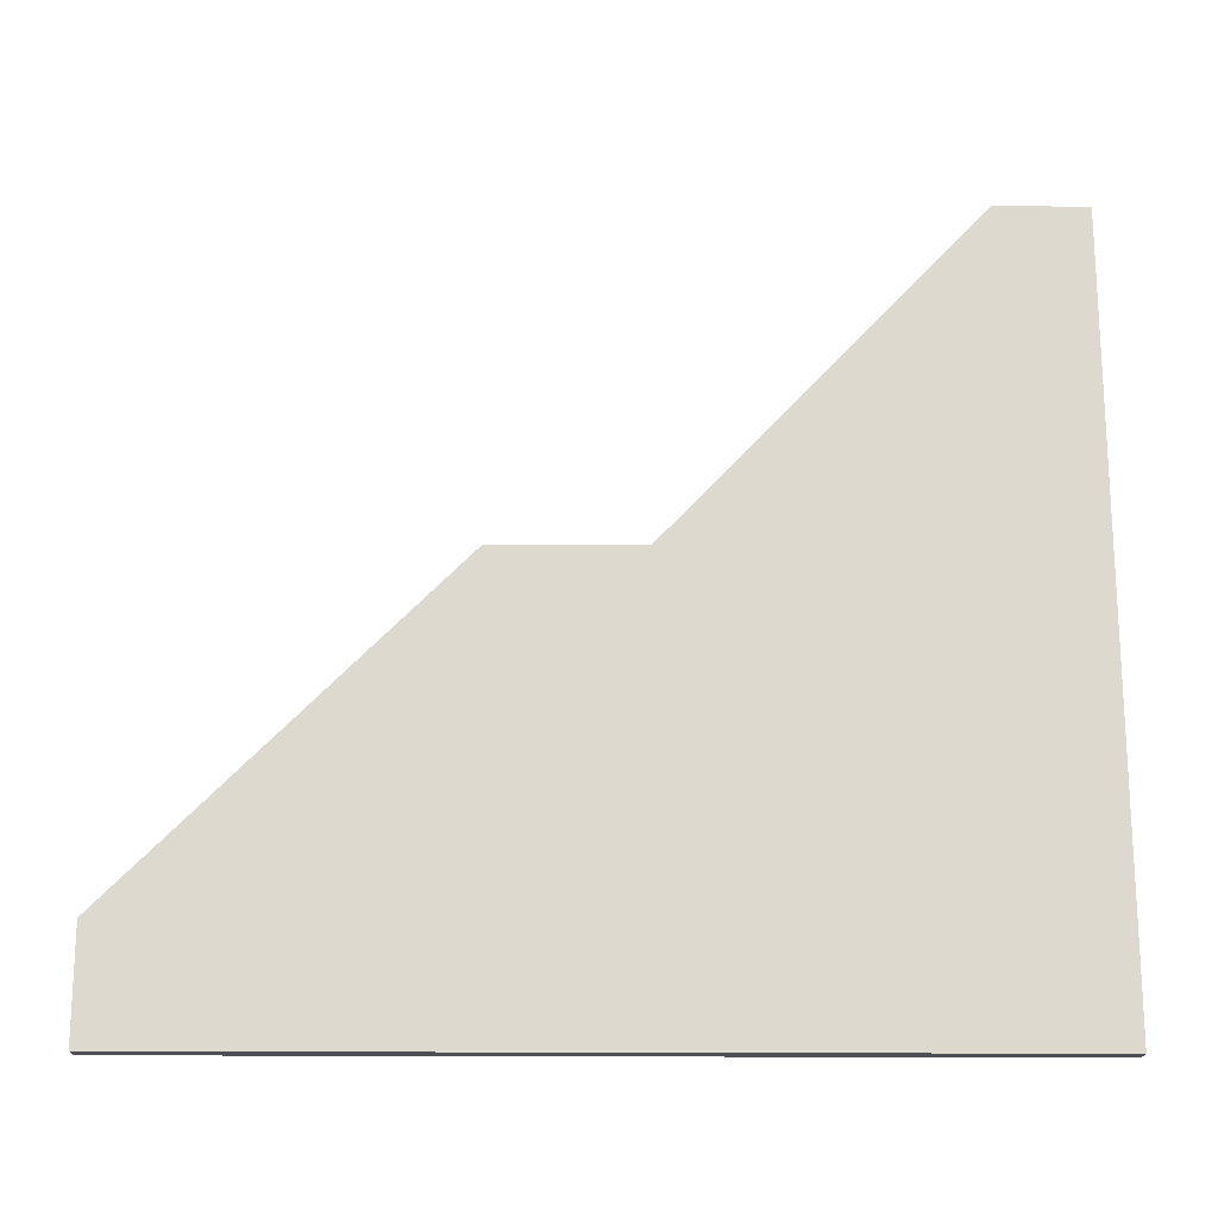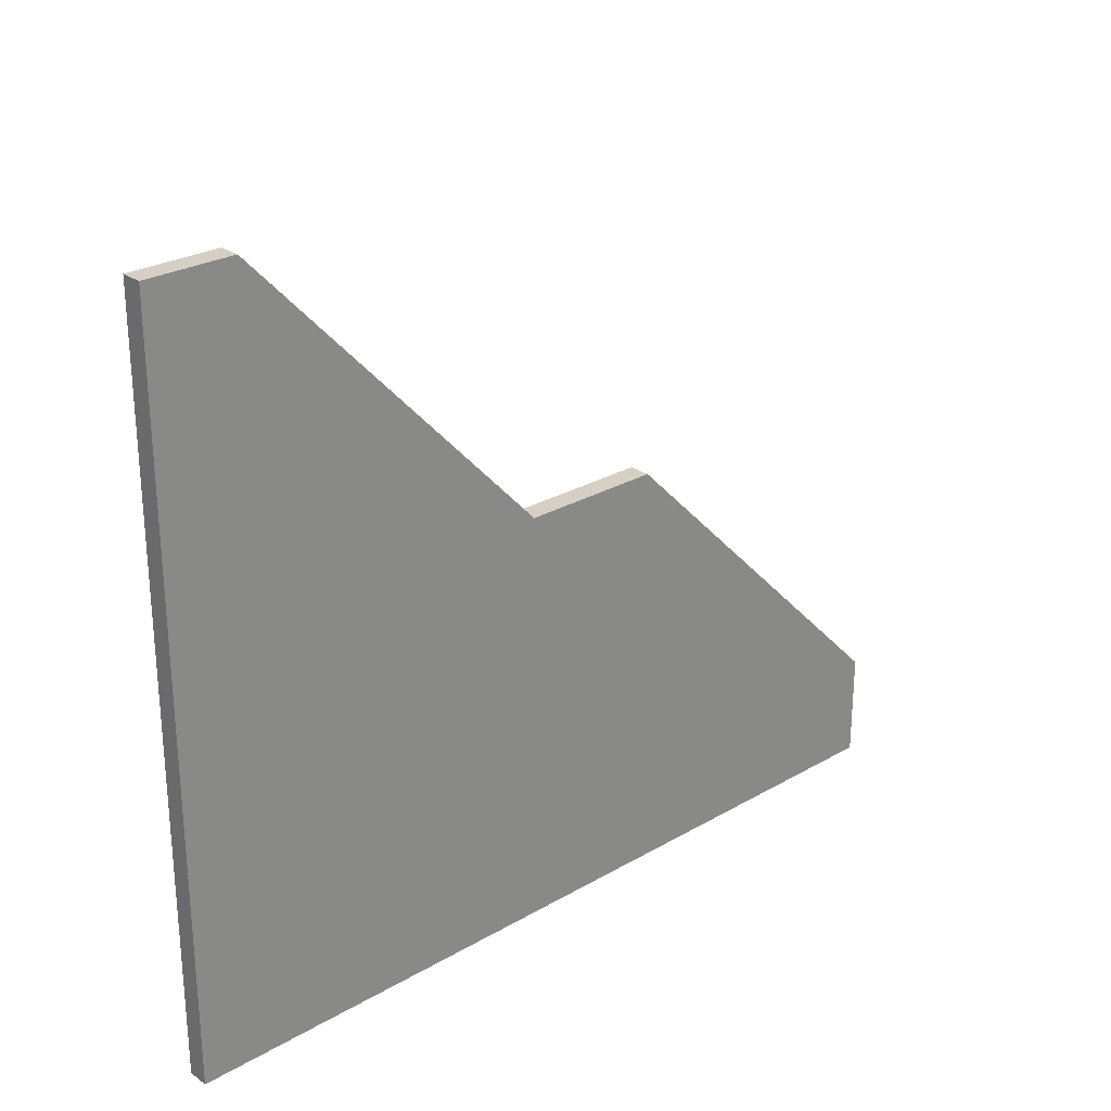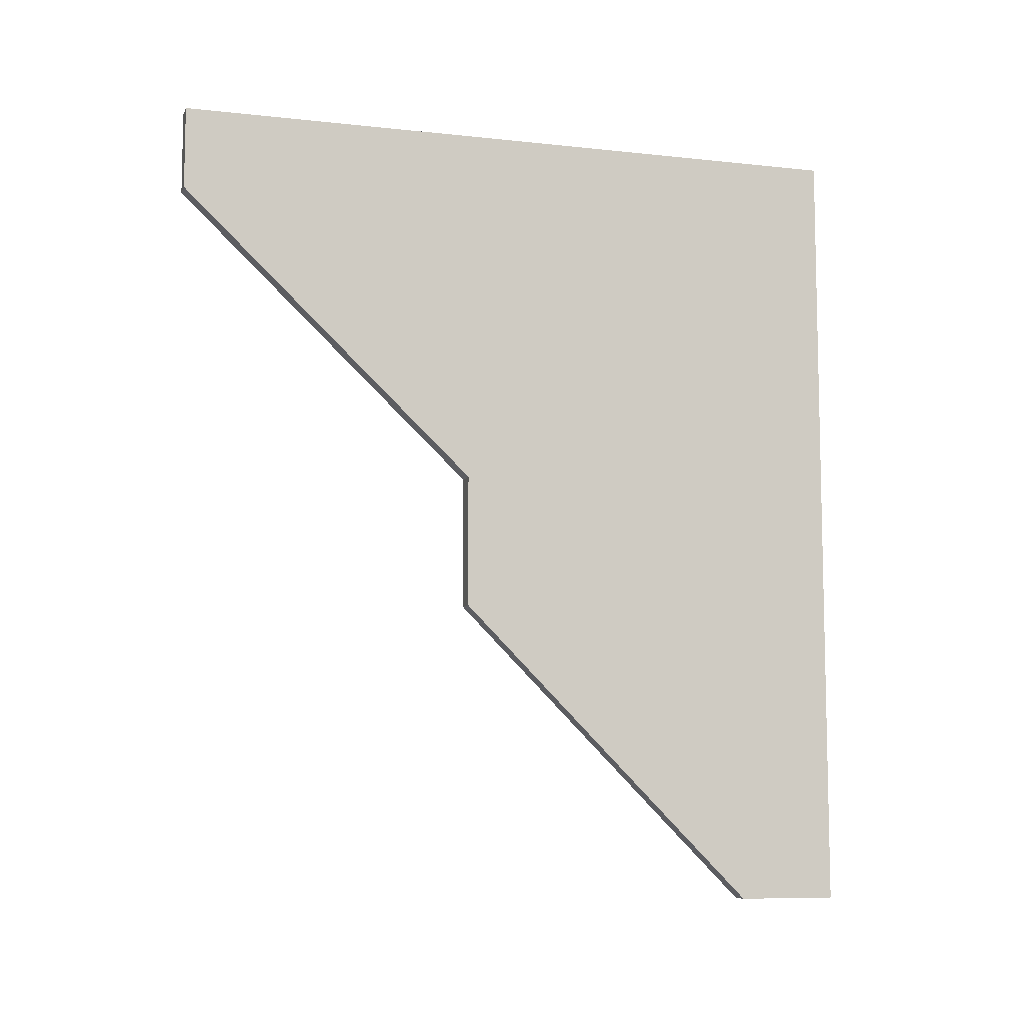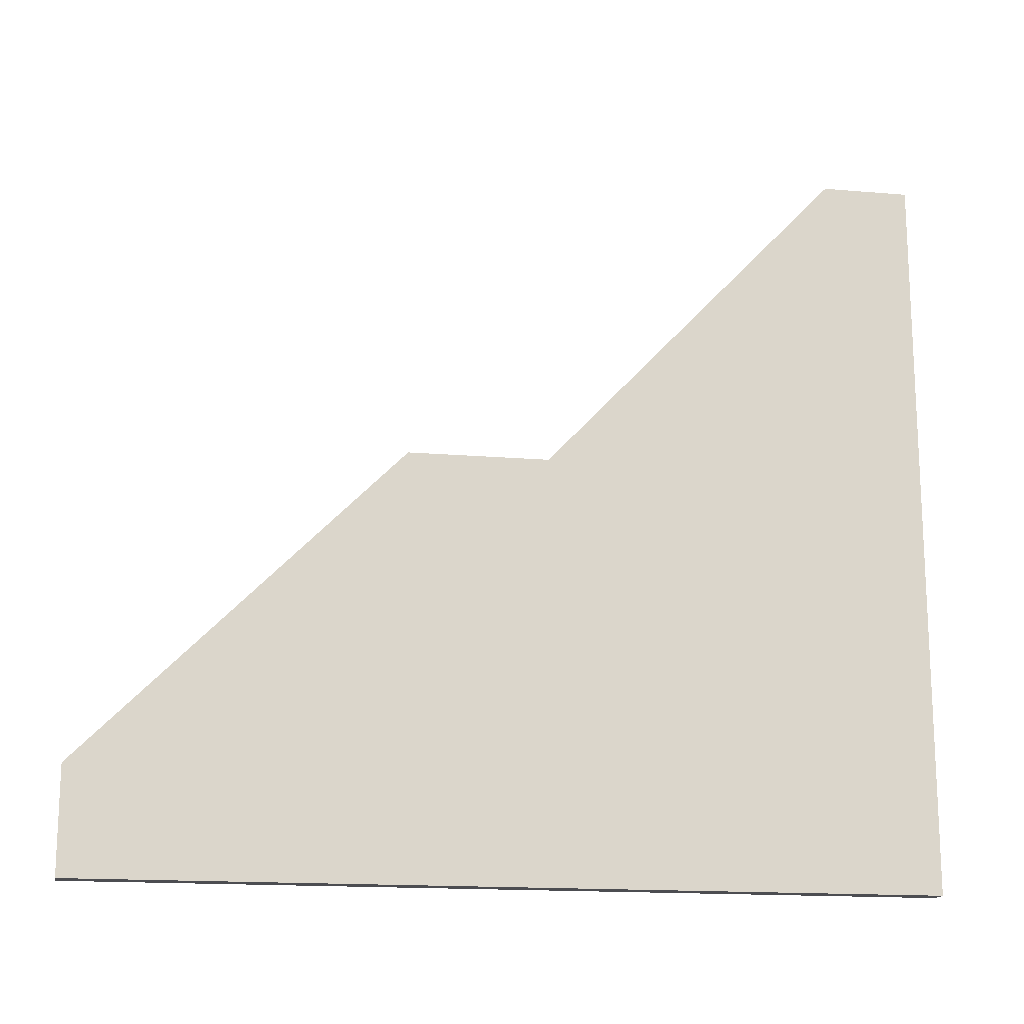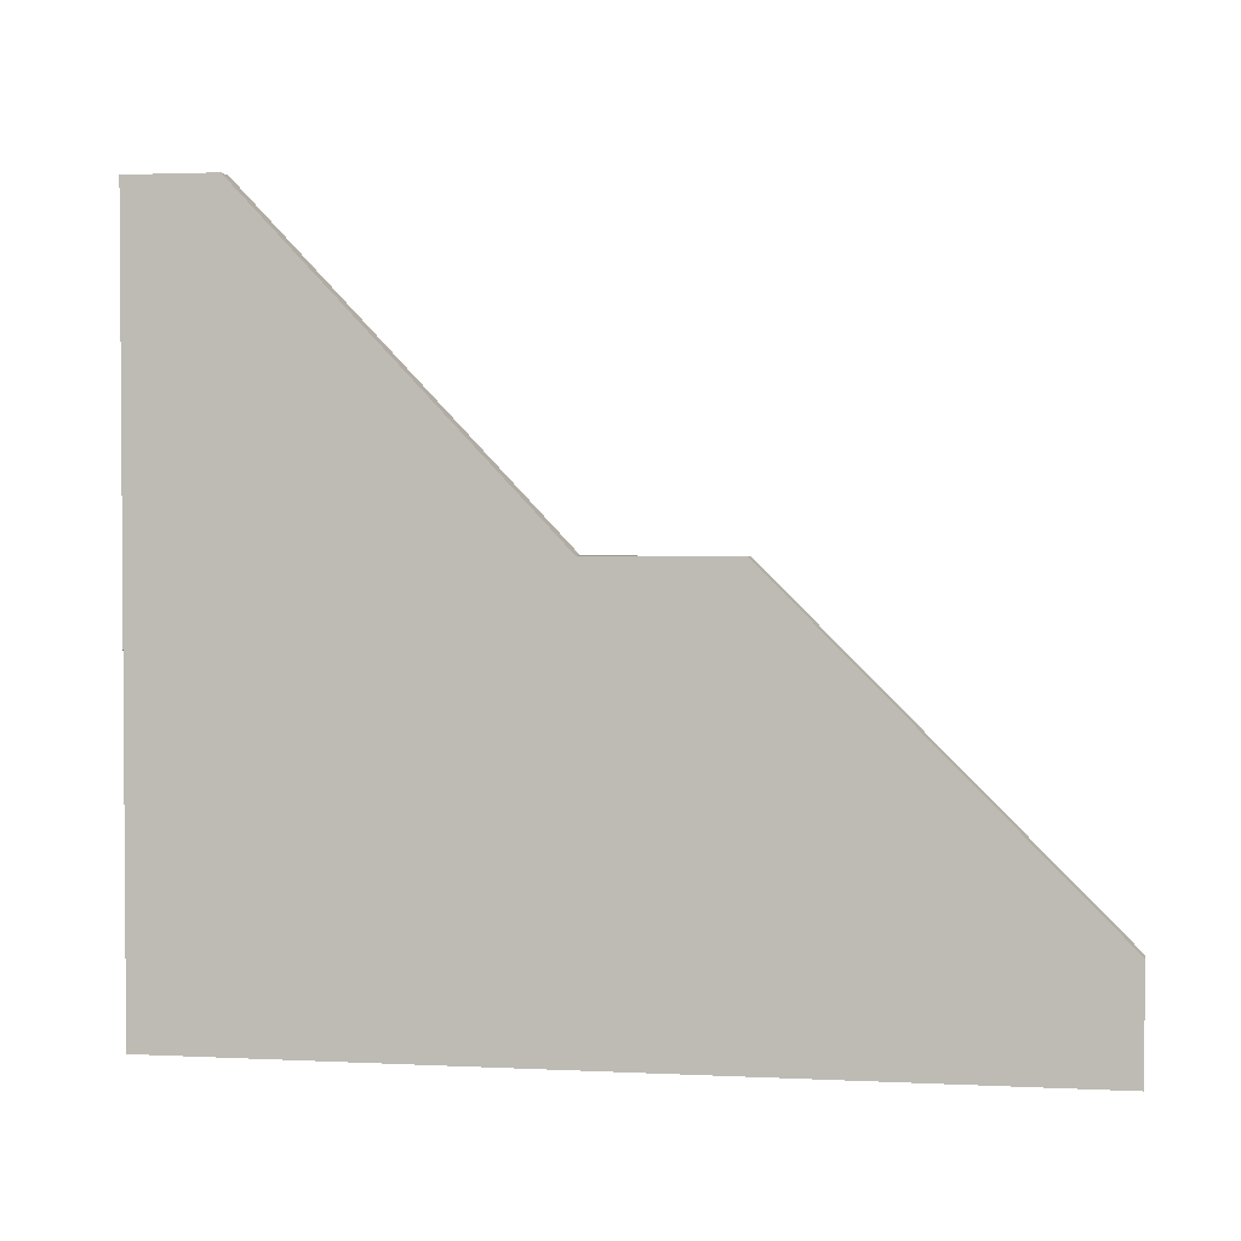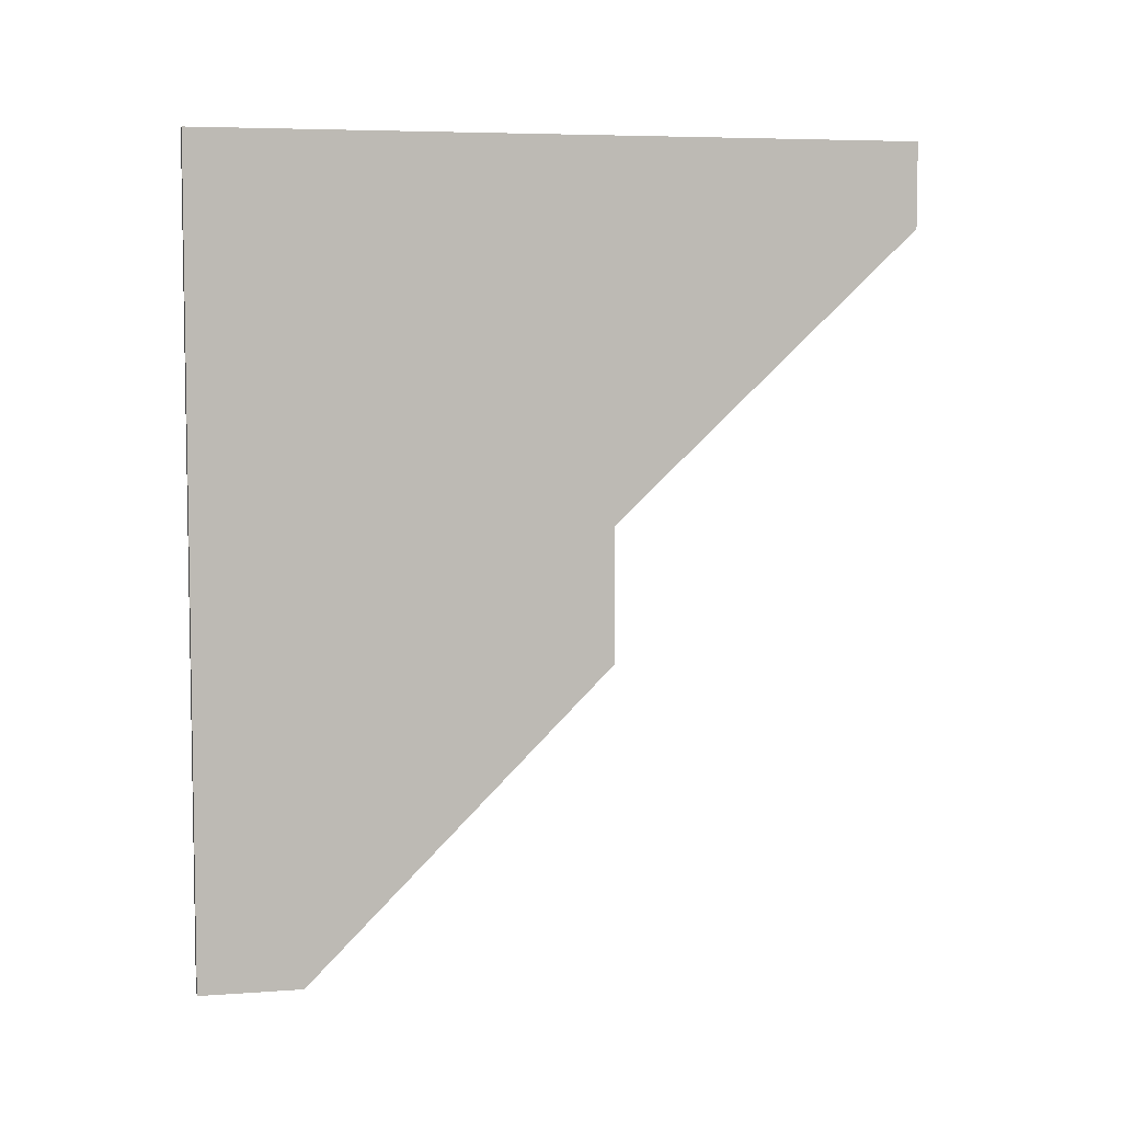
<metadata>
{"format":"obj","ext":"obj","renderer":"f3d","projection":"perspective","resolution":1024,"background":"white","views":[{"elev":-18.3,"azim":-90.9,"up":"+Y"},{"elev":26.4,"azim":47.7,"up":"+Y"},{"elev":-8.4,"azim":-106.7,"up":"+Z"},{"elev":-16.2,"azim":-99.9,"up":"+Y"},{"elev":2.4,"azim":99.8,"up":"+Y"},{"elev":5.9,"azim":77.8,"up":"+Z"}]}
</metadata>
<code>
o Ladera3
g Ladera3
v 0 0 12
v -0.3 0 12
v 0 6 12
v -0.3 6 12
v -0.3 0 4.5
v -0.3 0 0
v -0.3 6 4.5
v -0.3 1.5 0
v 3.874e-07 0 0
v 0 1.5 0
v 0 0 4.5
v 0 6 4.5
v 0 0 7.25
v -0.3 0 7.25
v 0 6 10.75
v -0.3 6 10.75
v -0.3 10.5 10.75
v 0 10.5 10.75
v -0.3 10.5 12
v 0 10.5 12
v -0.3 6 7.25
v 0 6 7.25
v -0.3 6 6.5
v 0 6 6.5
f 3 4 2 1
f 7 8 6 5
f 8 10 9 6
f 10 12 11 9
f 10 8 7 12
f 11 5 6 9
f 13 14 5 11
f 15 13 11 12
f 14 16 7 5
f 16 15 12 7
f 1 2 14 13
f 3 1 13 15
f 2 4 16 14
f 19 20 18 17
f 23 24 22 21
f 19 17 16 4
f 18 20 3 15
f 20 19 4 3
f 21 22 15 16
f 23 21 16 17
f 22 24 18 15
f 24 23 17 18

</code>
